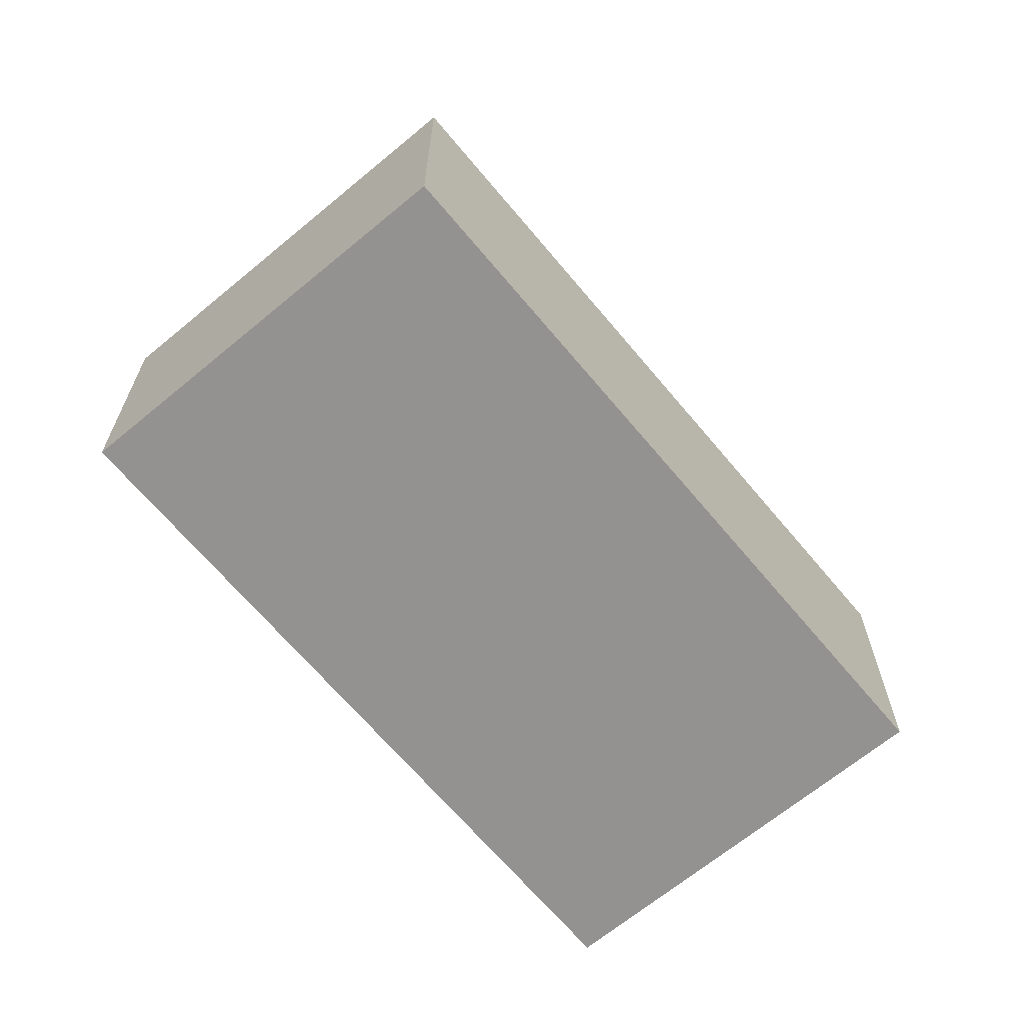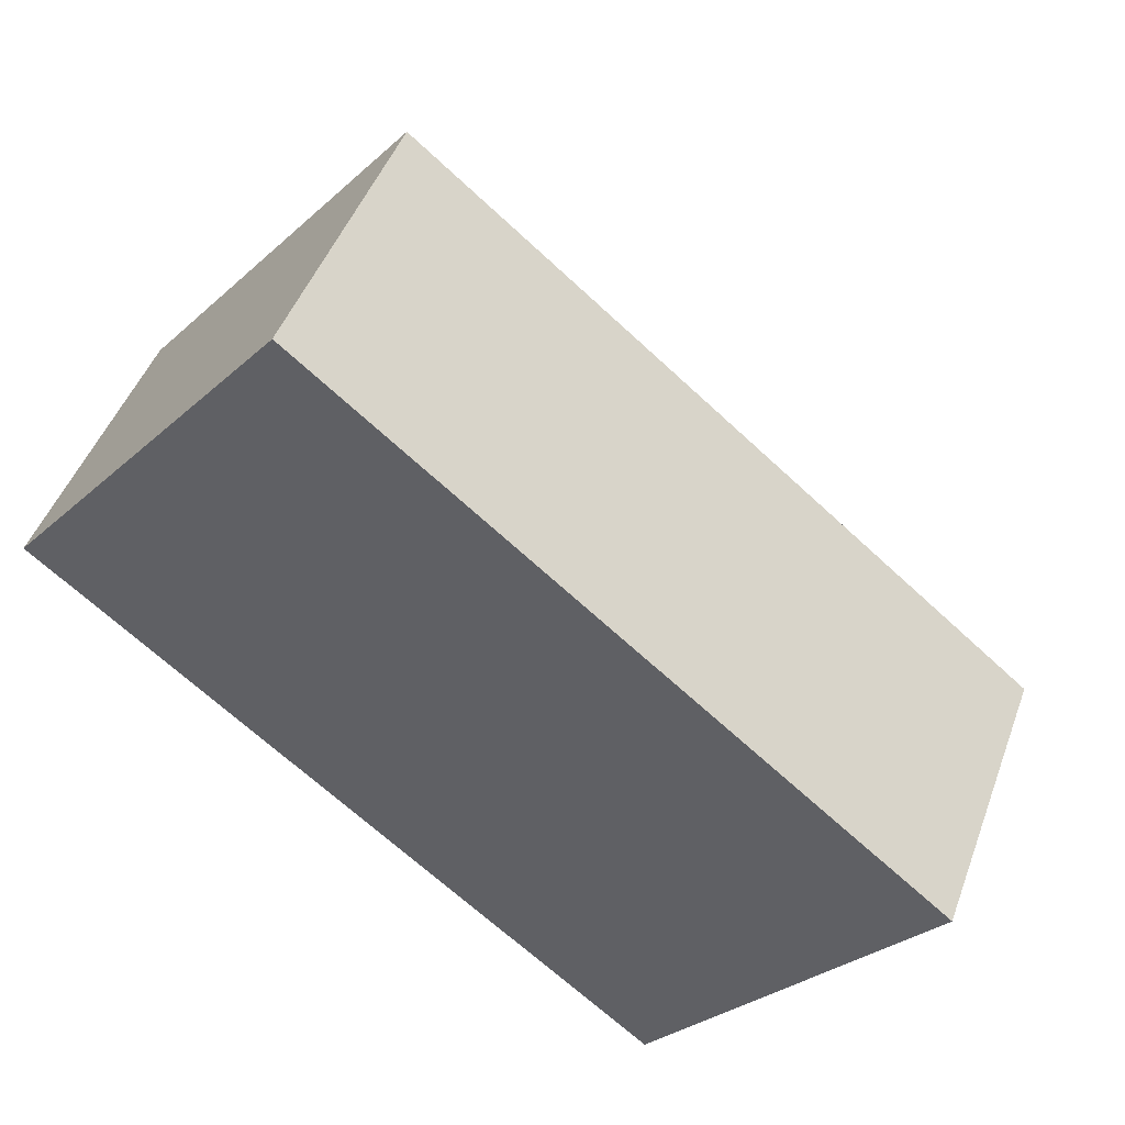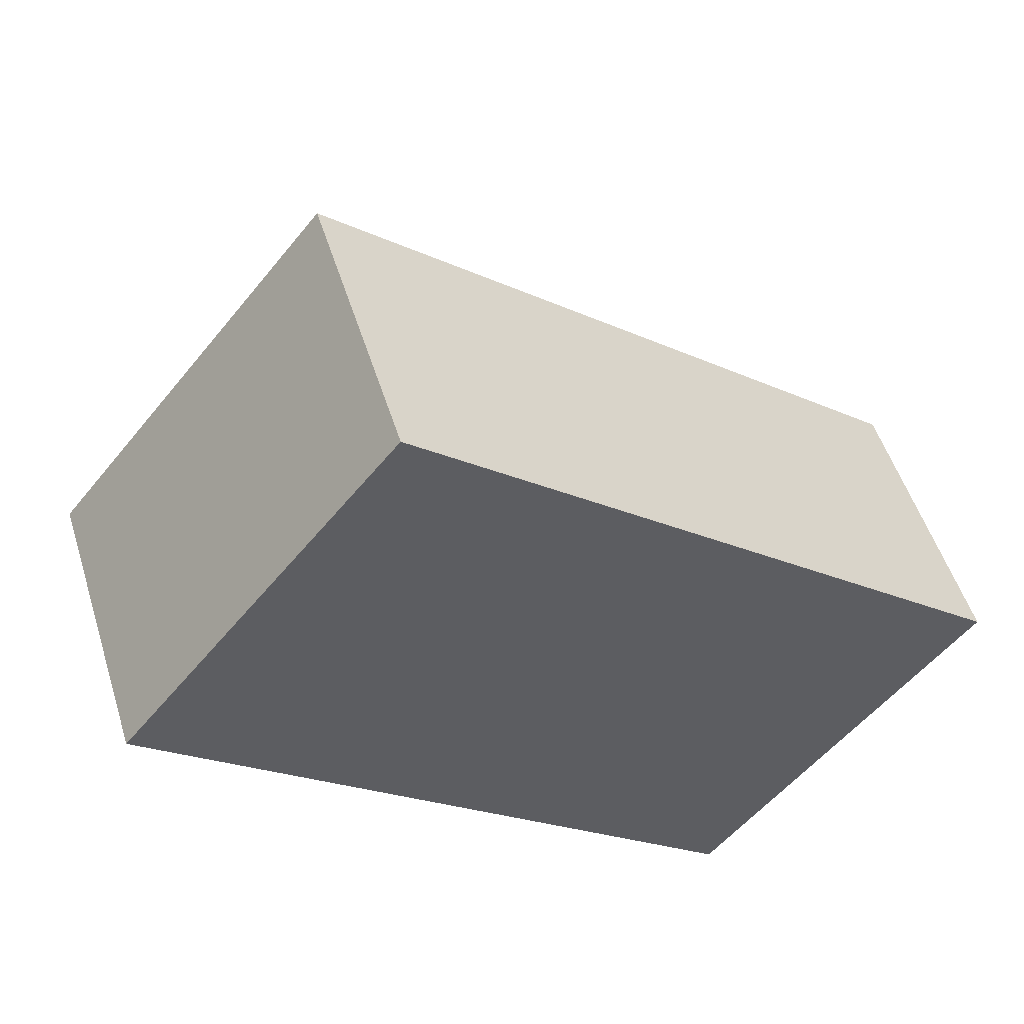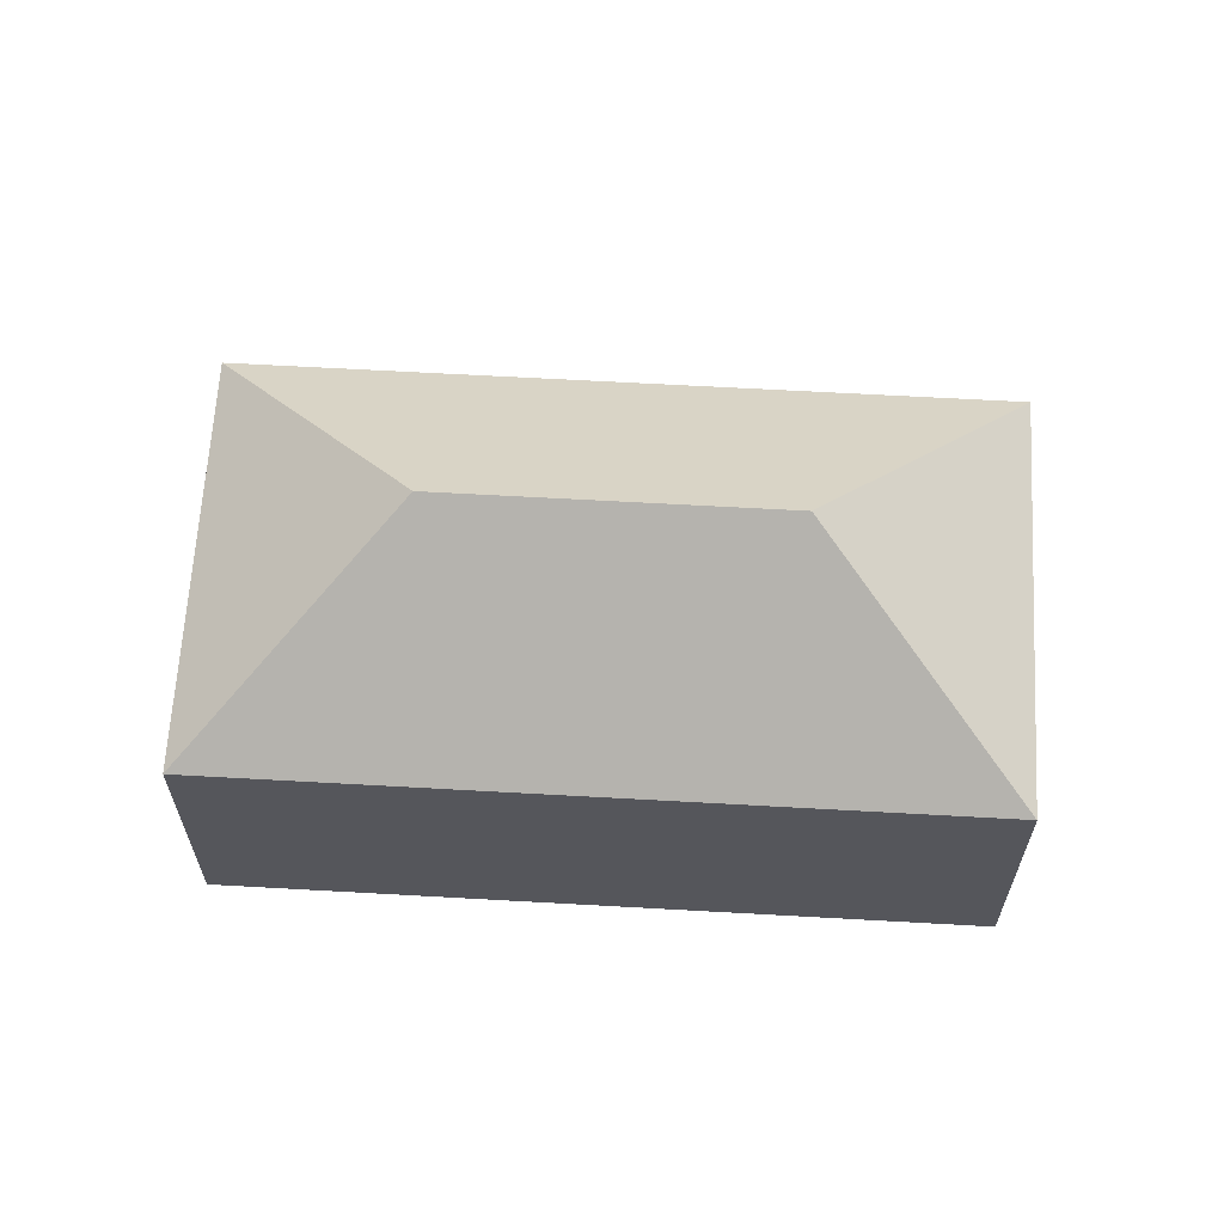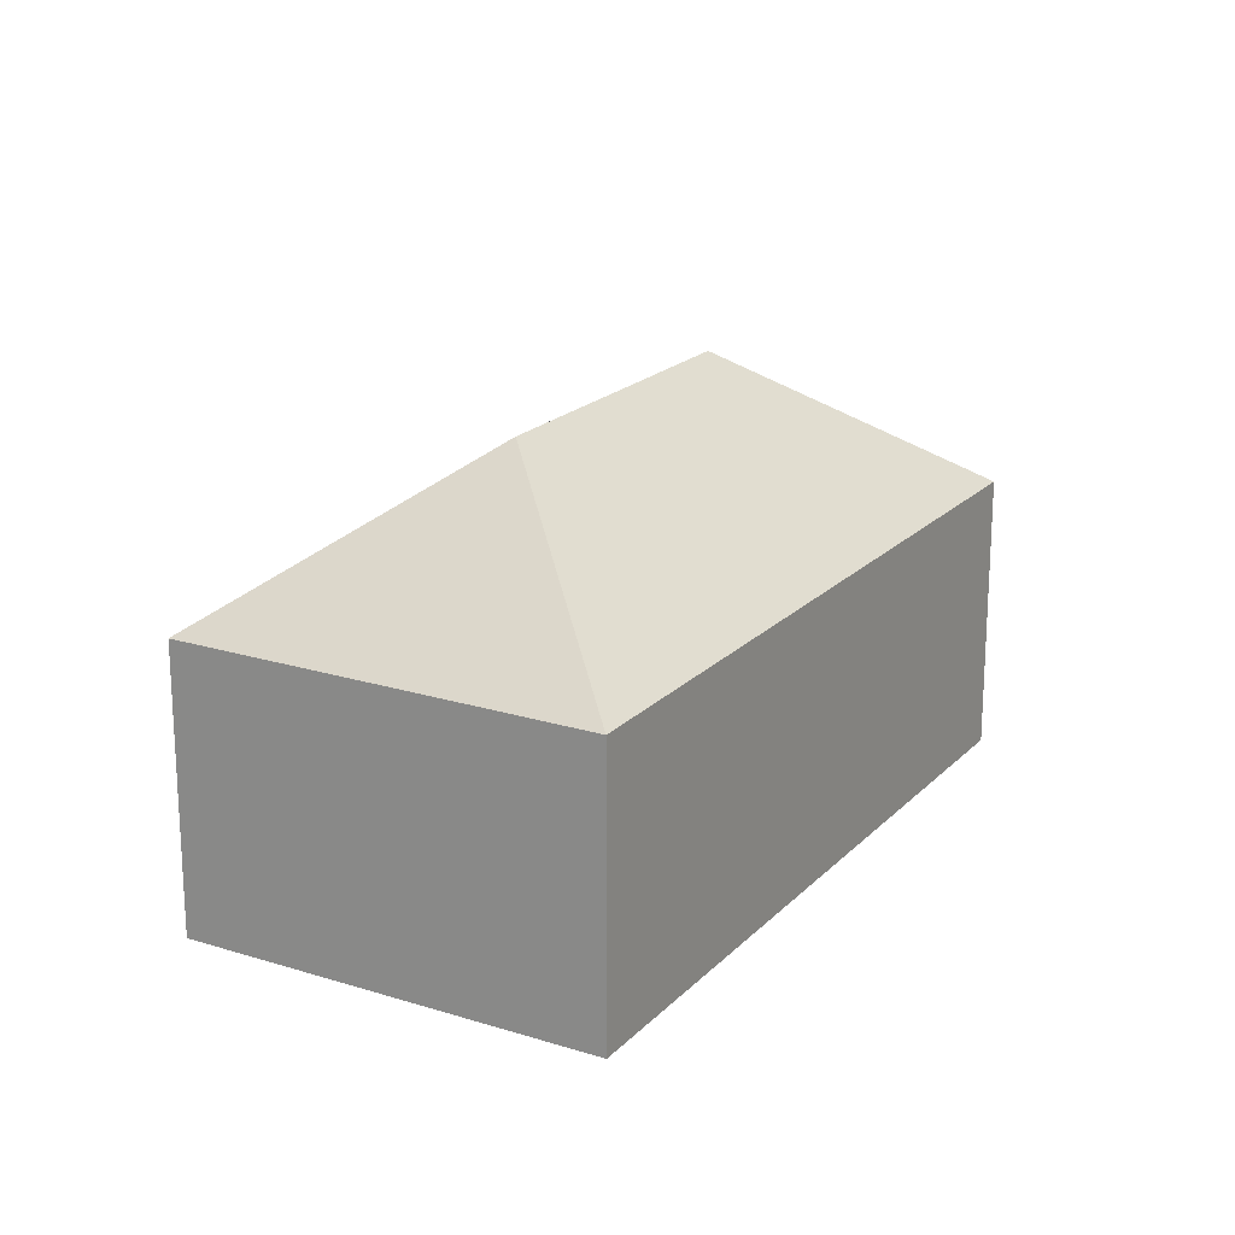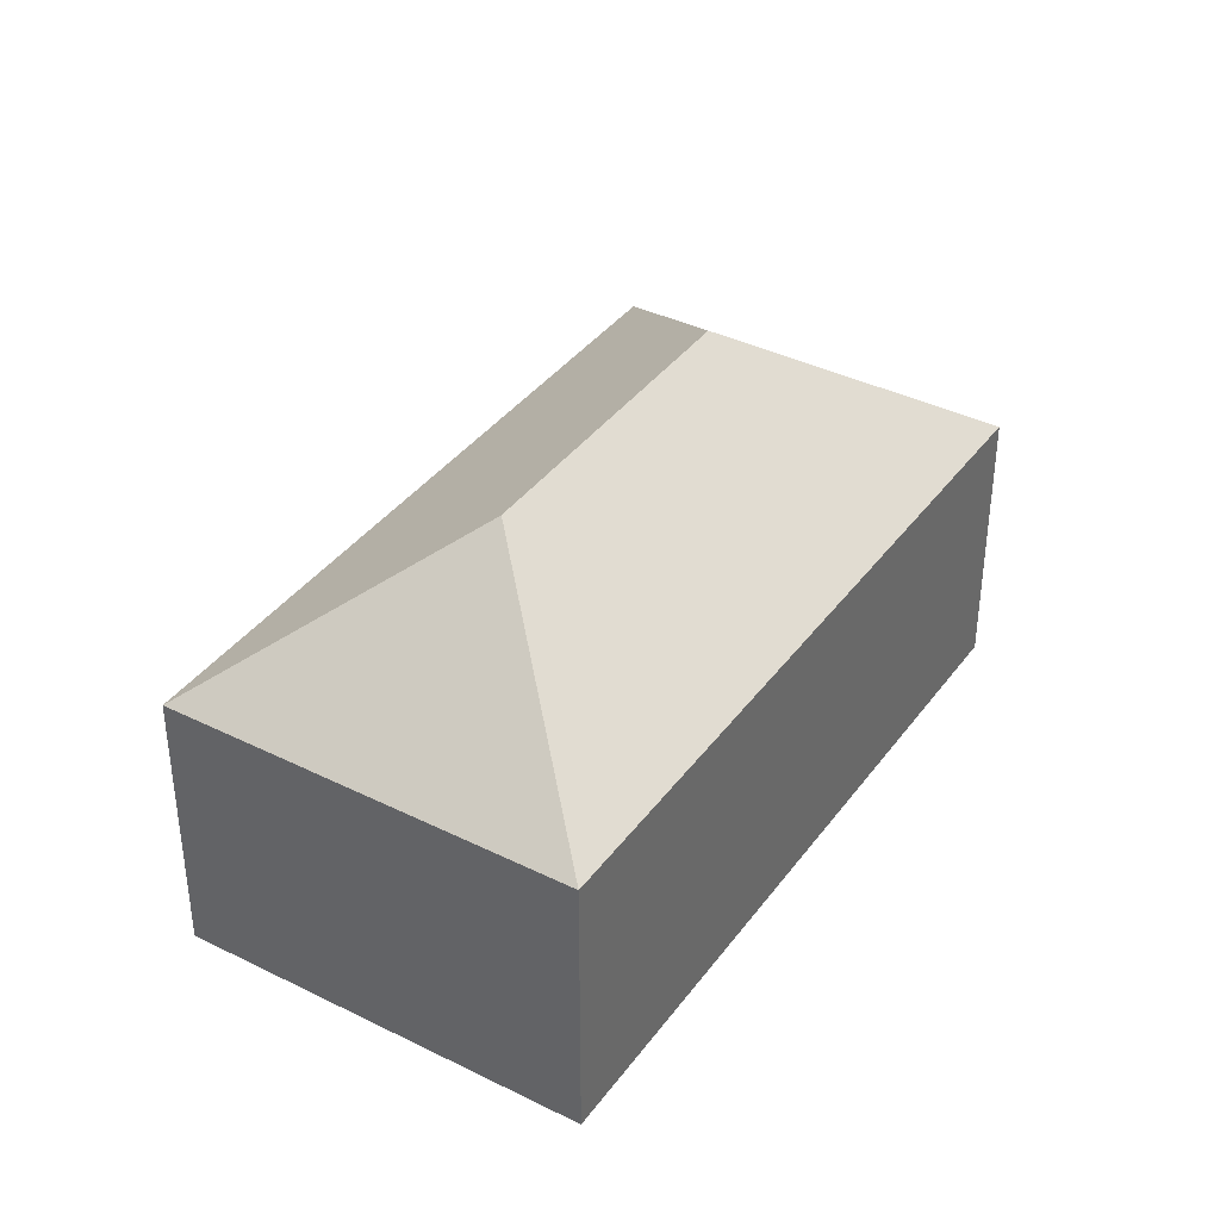
<metadata>
{"format":"obj","ext":"obj","renderer":"f3d","projection":"perspective","resolution":1024,"background":"white","views":[{"elev":-66.5,"azim":169.3,"up":"+Y"},{"elev":46.4,"azim":19.6,"up":"+Z"},{"elev":51.2,"azim":-17.1,"up":"+Z"},{"elev":63.8,"azim":-137.3,"up":"+Y"},{"elev":19.8,"azim":159.5,"up":"+Y"},{"elev":38.2,"azim":-18.4,"up":"+Y"}]}
</metadata>
<code>
v  13.36 10.23 -4.482
v  19.85 6.604 -3.317
v  20.43 6.604 -3.794
v  6.384 6.604 7.76
v  7.072 10.23 0.688
v  14.04 6.604 -11.55
v  6.285 6.604 -5.171
v  0 6.604 4.044e-16
v  0 0 0
v  6.384 -4.752e-16 7.76
v  19.85 2.031e-16 -3.317
v  20.43 2.323e-16 -3.794
v  14.04 7.075e-16 -11.55
v  6.285 3.166e-16 -5.171
g defaultobject
f 1 2 3
f 2 1 4
f 4 1 5
f 1 3 6
f 5 7 8
f 7 5 1
f 7 1 6
f 5 8 4
f 9 4 8
f 4 9 10
f 10 2 4
f 2 10 11
f 2 11 3
f 3 11 12
f 12 6 3
f 6 12 13
f 7 9 8
f 9 7 14
f 14 7 6
f 14 6 13
f 11 13 12
f 13 11 10
f 13 10 14
f 14 10 9

</code>
